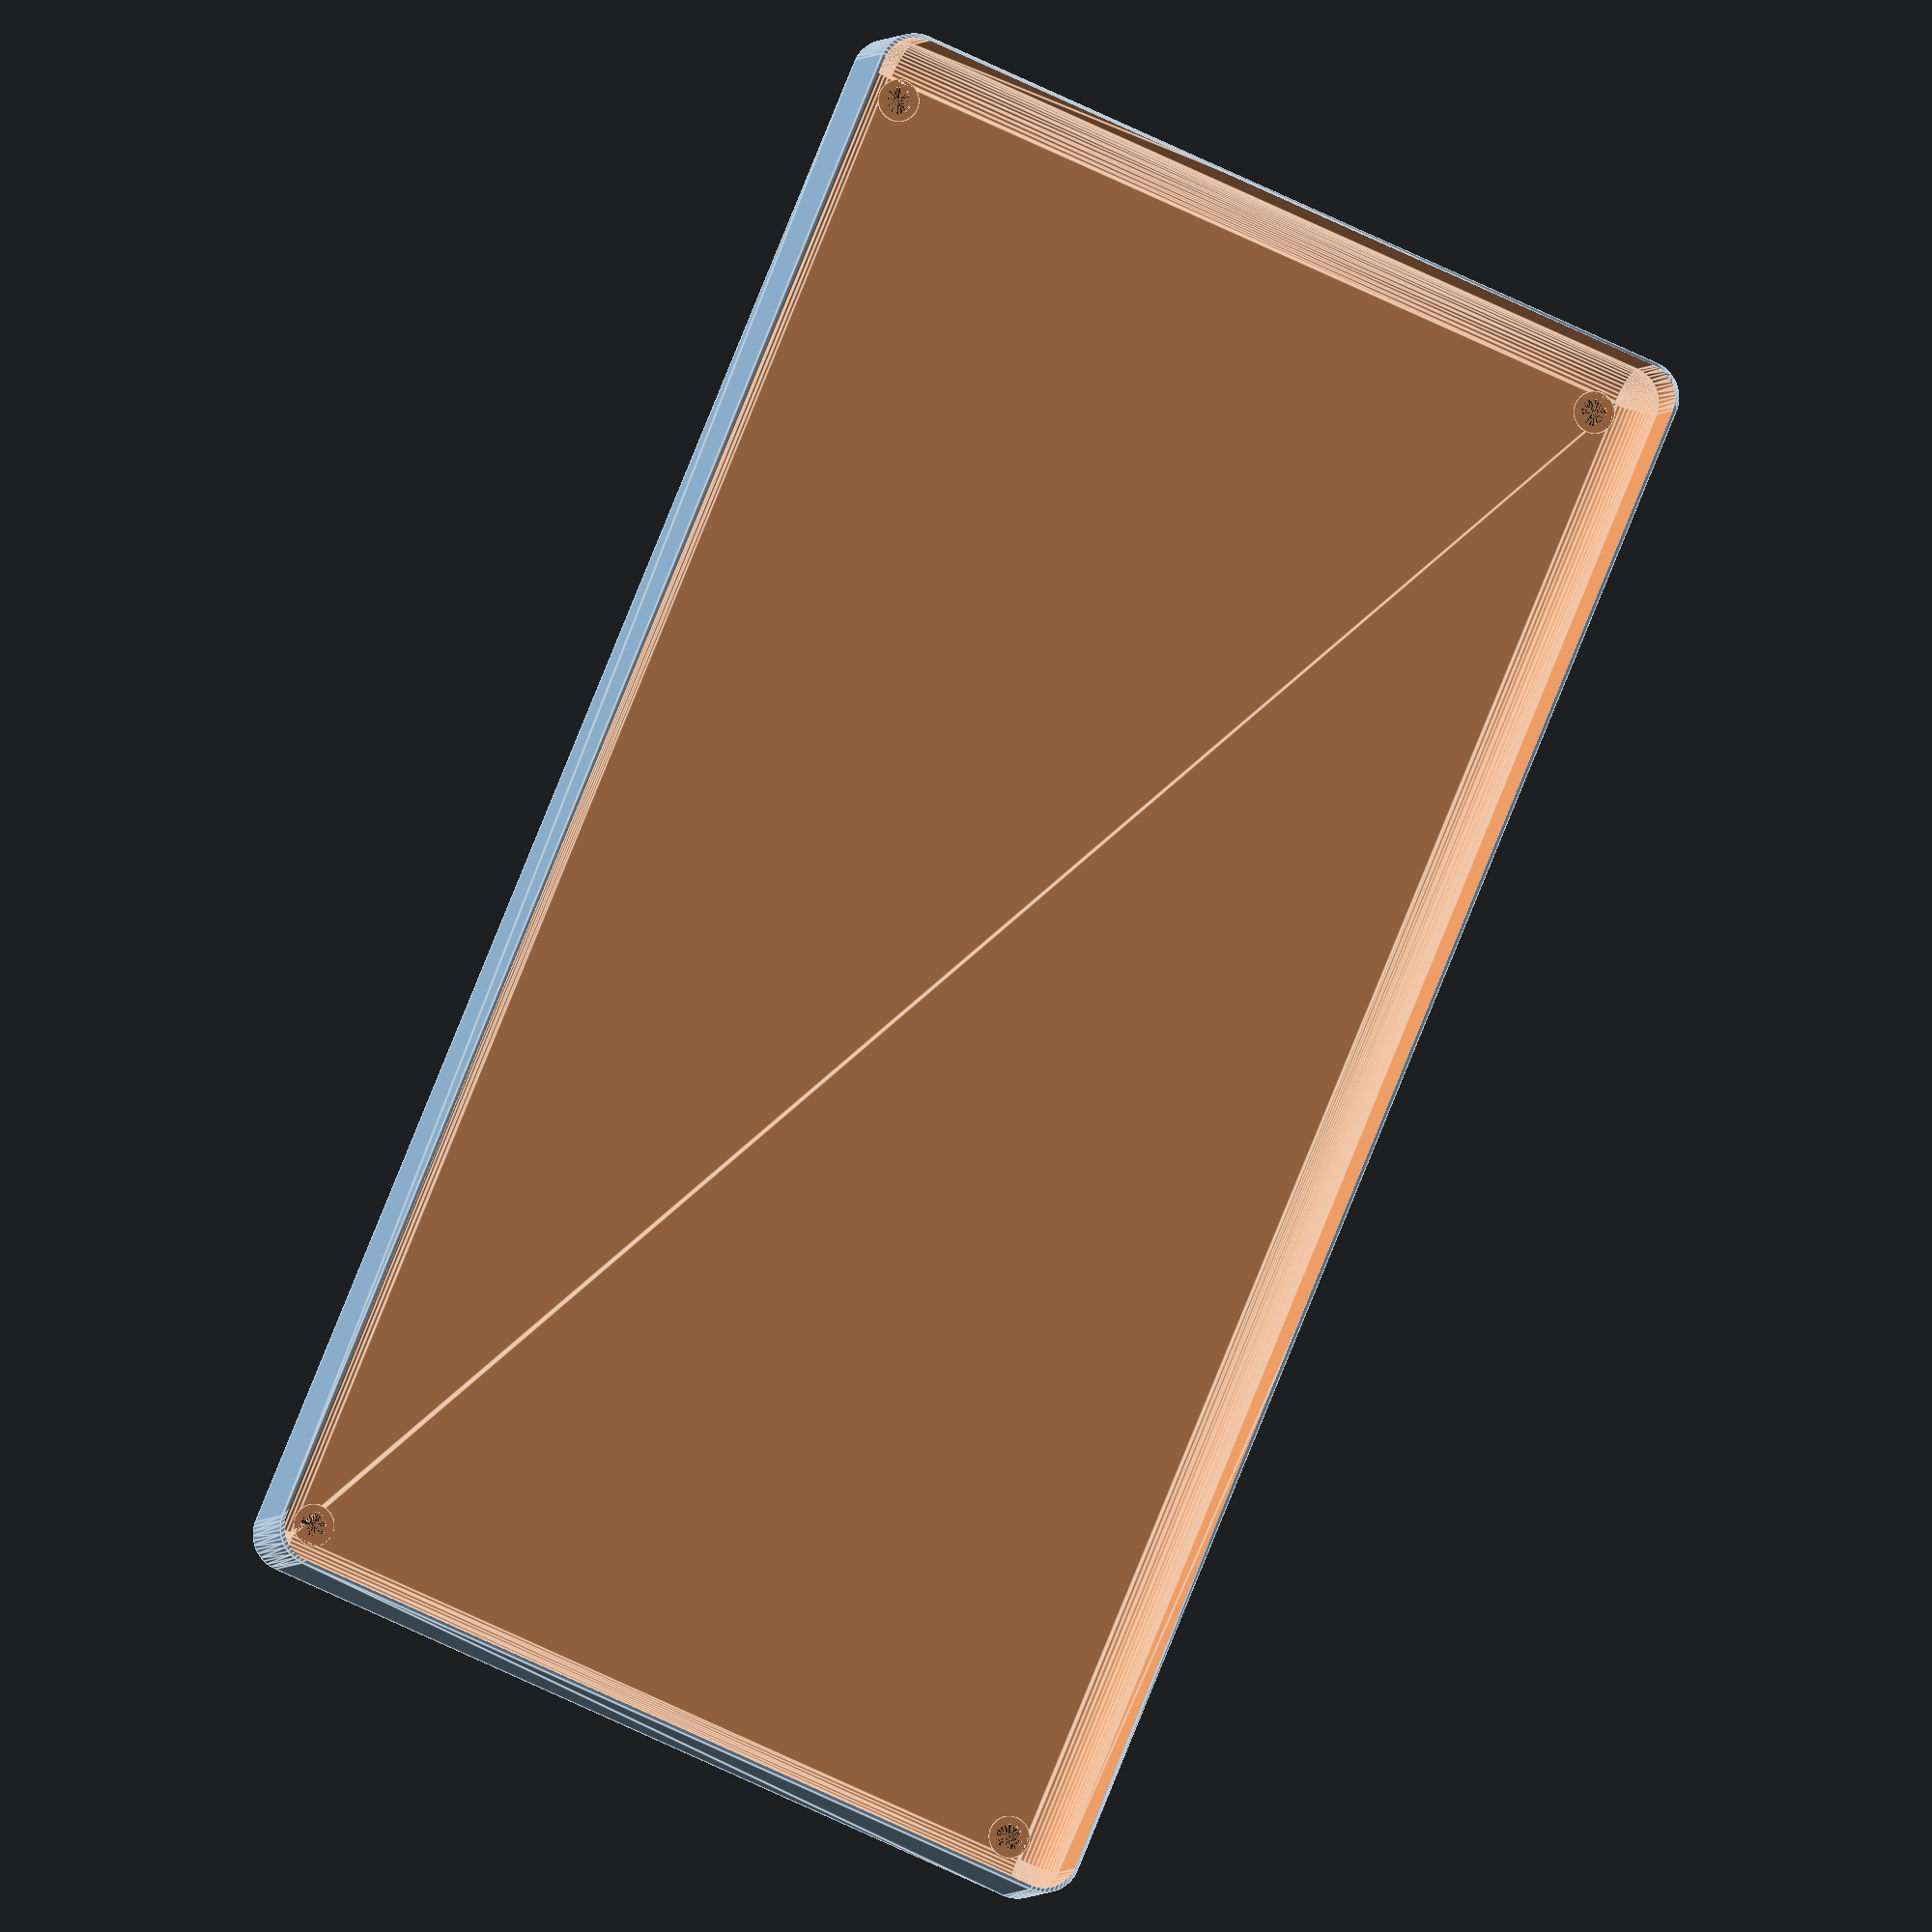
<openscad>
$fn = 50;


difference() {
	union() {
		hull() {
			translate(v = [-107.5000000000, 55.0000000000, 0]) {
				cylinder(h = 15, r = 5);
			}
			translate(v = [107.5000000000, 55.0000000000, 0]) {
				cylinder(h = 15, r = 5);
			}
			translate(v = [-107.5000000000, -55.0000000000, 0]) {
				cylinder(h = 15, r = 5);
			}
			translate(v = [107.5000000000, -55.0000000000, 0]) {
				cylinder(h = 15, r = 5);
			}
		}
	}
	union() {
		translate(v = [-105.0000000000, -52.5000000000, 1]) {
			rotate(a = [0, 0, 0]) {
				difference() {
					union() {
						cylinder(h = 3, r = 2.9000000000);
						translate(v = [0, 0, -10.0000000000]) {
							cylinder(h = 10, r = 1.5000000000);
						}
						translate(v = [0, 0, -10.0000000000]) {
							cylinder(h = 10, r = 1.8000000000);
						}
						translate(v = [0, 0, -10.0000000000]) {
							cylinder(h = 10, r = 1.5000000000);
						}
					}
					union();
				}
			}
		}
		translate(v = [105.0000000000, -52.5000000000, 1]) {
			rotate(a = [0, 0, 0]) {
				difference() {
					union() {
						cylinder(h = 3, r = 2.9000000000);
						translate(v = [0, 0, -10.0000000000]) {
							cylinder(h = 10, r = 1.5000000000);
						}
						translate(v = [0, 0, -10.0000000000]) {
							cylinder(h = 10, r = 1.8000000000);
						}
						translate(v = [0, 0, -10.0000000000]) {
							cylinder(h = 10, r = 1.5000000000);
						}
					}
					union();
				}
			}
		}
		translate(v = [-105.0000000000, 52.5000000000, 1]) {
			rotate(a = [0, 0, 0]) {
				difference() {
					union() {
						cylinder(h = 3, r = 2.9000000000);
						translate(v = [0, 0, -10.0000000000]) {
							cylinder(h = 10, r = 1.5000000000);
						}
						translate(v = [0, 0, -10.0000000000]) {
							cylinder(h = 10, r = 1.8000000000);
						}
						translate(v = [0, 0, -10.0000000000]) {
							cylinder(h = 10, r = 1.5000000000);
						}
					}
					union();
				}
			}
		}
		translate(v = [105.0000000000, 52.5000000000, 1]) {
			rotate(a = [0, 0, 0]) {
				difference() {
					union() {
						cylinder(h = 3, r = 2.9000000000);
						translate(v = [0, 0, -10.0000000000]) {
							cylinder(h = 10, r = 1.5000000000);
						}
						translate(v = [0, 0, -10.0000000000]) {
							cylinder(h = 10, r = 1.8000000000);
						}
						translate(v = [0, 0, -10.0000000000]) {
							cylinder(h = 10, r = 1.5000000000);
						}
					}
					union();
				}
			}
		}
		translate(v = [0, 0, 1]) {
			hull() {
				union() {
					translate(v = [-107.2500000000, 54.7500000000, 4.7500000000]) {
						cylinder(h = 25.5000000000, r = 4.7500000000);
					}
					translate(v = [-107.2500000000, 54.7500000000, 4.7500000000]) {
						sphere(r = 4.7500000000);
					}
					translate(v = [-107.2500000000, 54.7500000000, 30.2500000000]) {
						sphere(r = 4.7500000000);
					}
				}
				union() {
					translate(v = [107.2500000000, 54.7500000000, 4.7500000000]) {
						cylinder(h = 25.5000000000, r = 4.7500000000);
					}
					translate(v = [107.2500000000, 54.7500000000, 4.7500000000]) {
						sphere(r = 4.7500000000);
					}
					translate(v = [107.2500000000, 54.7500000000, 30.2500000000]) {
						sphere(r = 4.7500000000);
					}
				}
				union() {
					translate(v = [-107.2500000000, -54.7500000000, 4.7500000000]) {
						cylinder(h = 25.5000000000, r = 4.7500000000);
					}
					translate(v = [-107.2500000000, -54.7500000000, 4.7500000000]) {
						sphere(r = 4.7500000000);
					}
					translate(v = [-107.2500000000, -54.7500000000, 30.2500000000]) {
						sphere(r = 4.7500000000);
					}
				}
				union() {
					translate(v = [107.2500000000, -54.7500000000, 4.7500000000]) {
						cylinder(h = 25.5000000000, r = 4.7500000000);
					}
					translate(v = [107.2500000000, -54.7500000000, 4.7500000000]) {
						sphere(r = 4.7500000000);
					}
					translate(v = [107.2500000000, -54.7500000000, 30.2500000000]) {
						sphere(r = 4.7500000000);
					}
				}
			}
		}
	}
}
</openscad>
<views>
elev=183.4 azim=112.8 roll=194.4 proj=o view=edges
</views>
